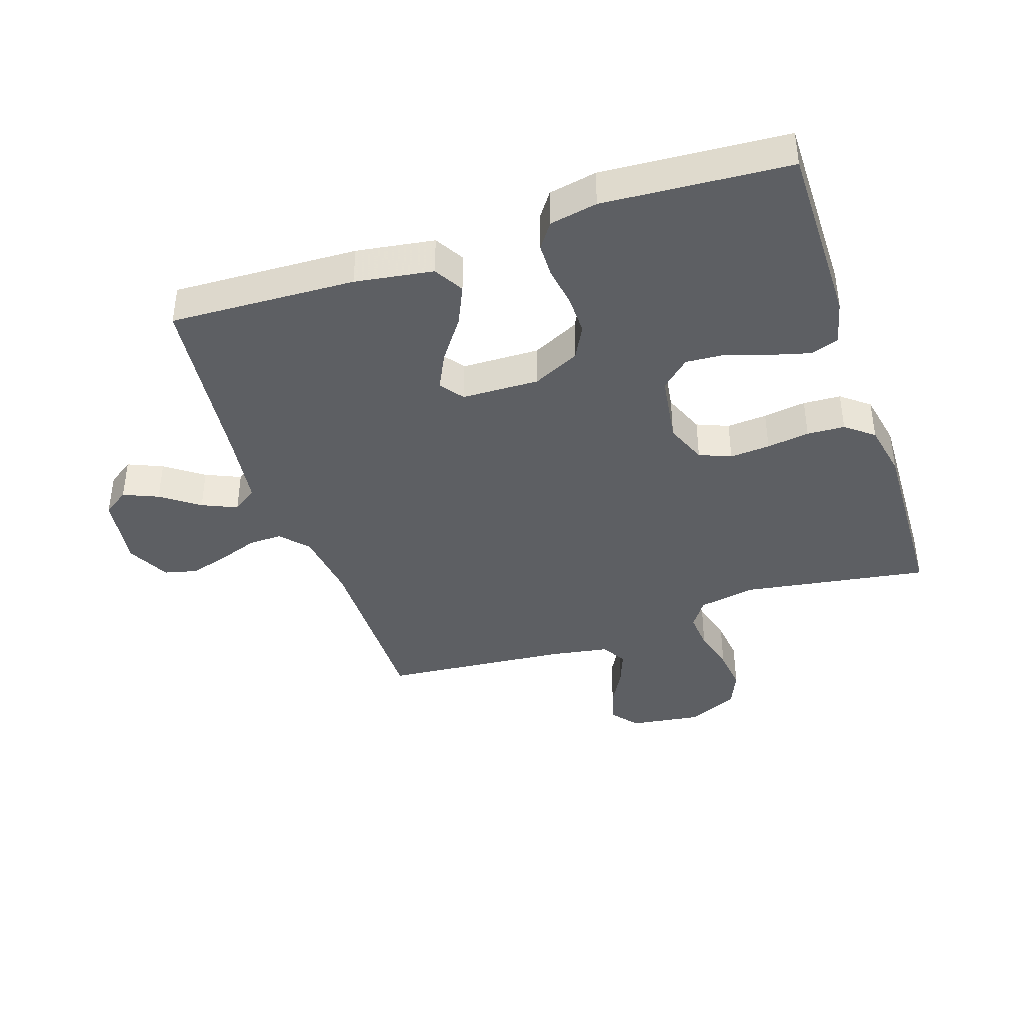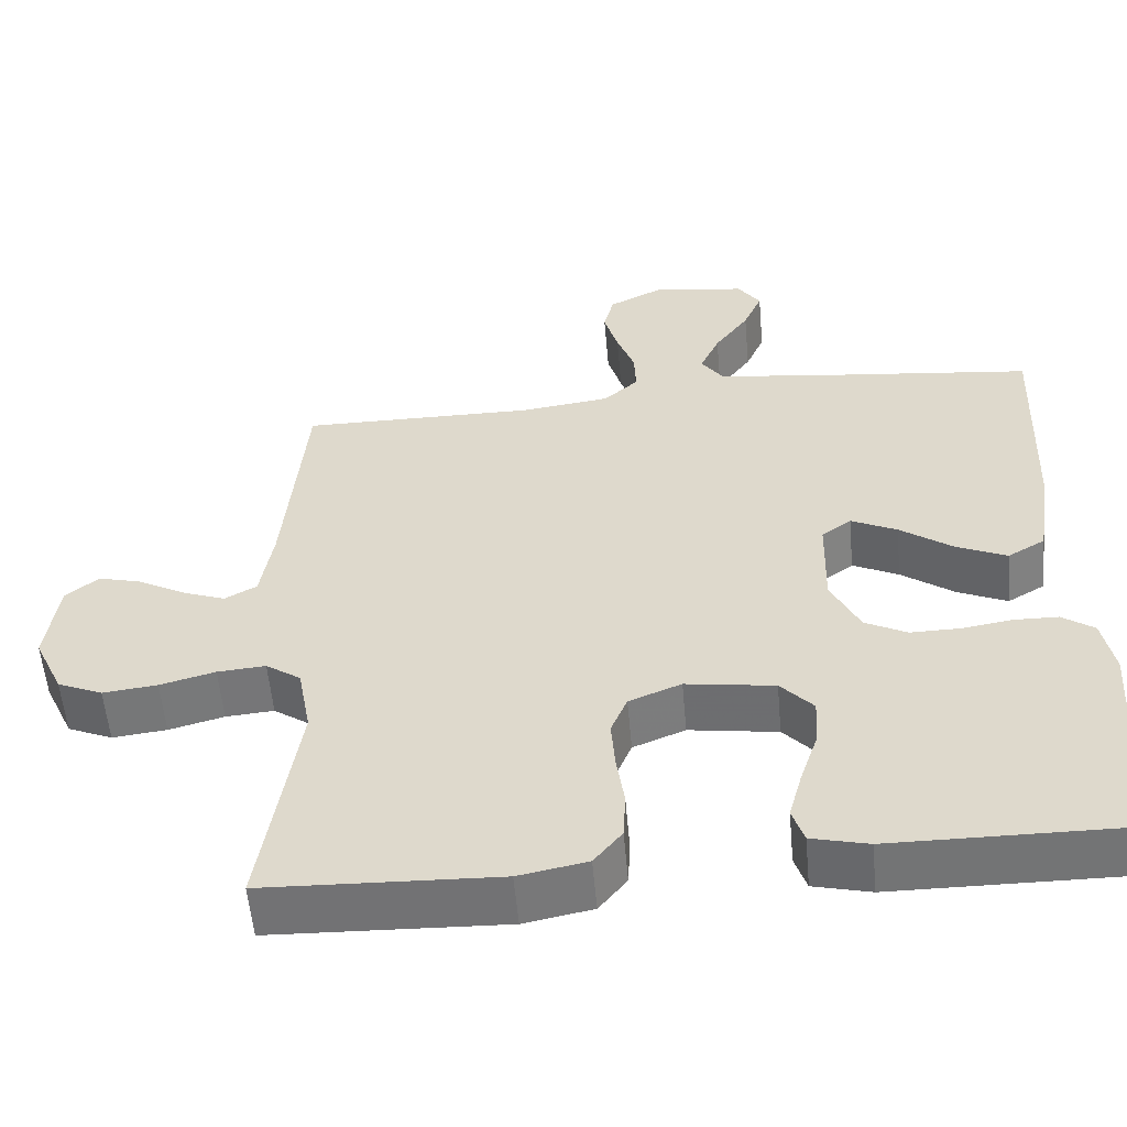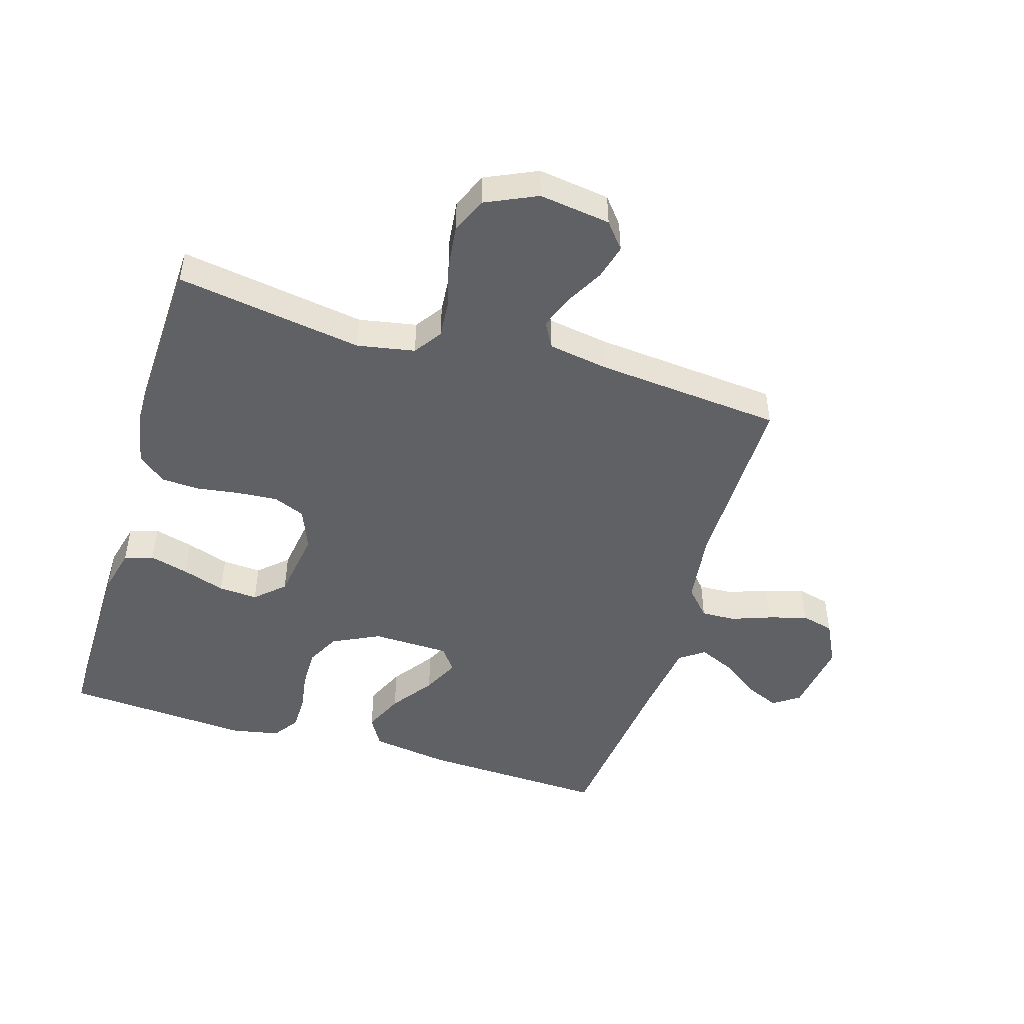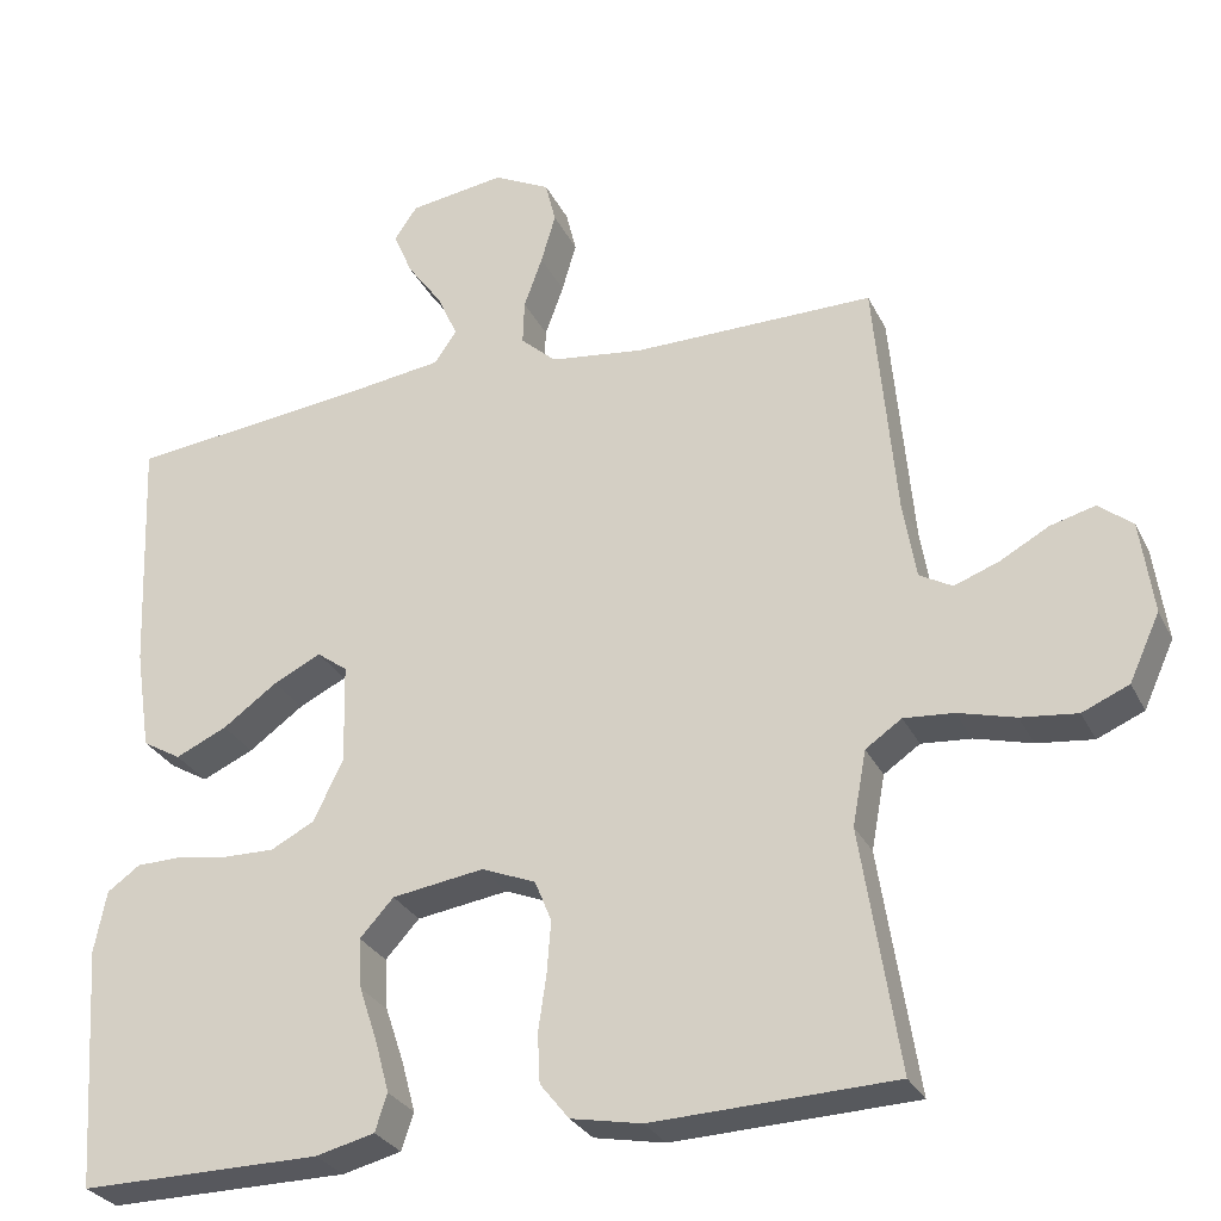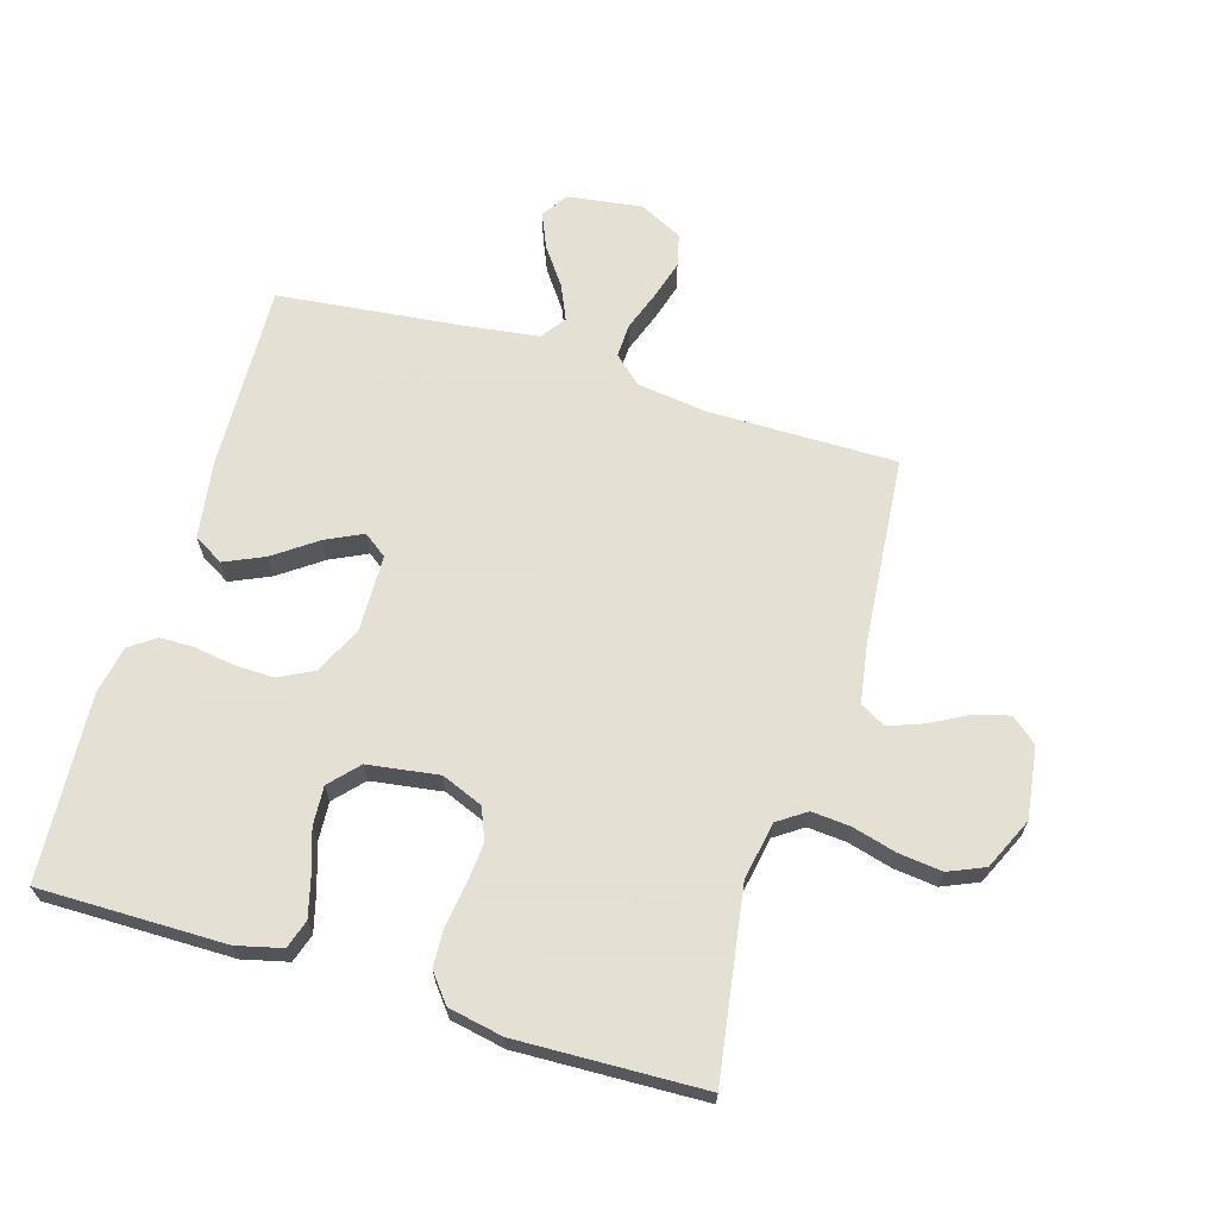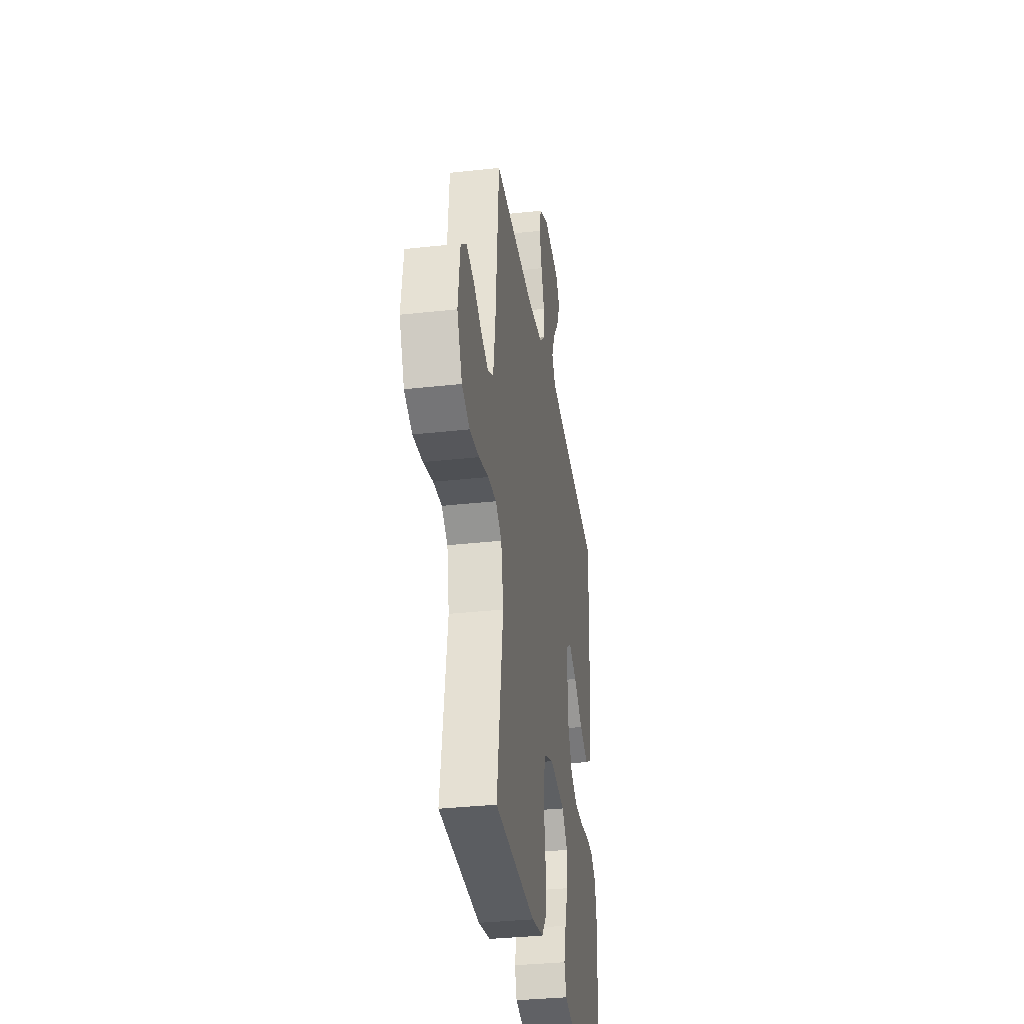
<metadata>
{"format":"obj","ext":"obj","renderer":"f3d","projection":"perspective","resolution":1024,"background":"white","views":[{"elev":-40.3,"azim":108.5,"up":"+Y"},{"elev":-56.1,"azim":5.1,"up":"+Z"},{"elev":-47.9,"azim":-106.8,"up":"+Y"},{"elev":-28.7,"azim":-158.0,"up":"+Z"},{"elev":66.2,"azim":-163.1,"up":"+Y"},{"elev":-33.9,"azim":-81.4,"up":"+Z"}]}
</metadata>
<code>
v 0.5 0.07 0.5
v 0.488 0.07 0.2
v 0.469 0.07 0.074
v 0.421 0.07 0.046
v 0.357 0.07 0.075
v 0.289 0.07 0.124
v 0.23 0.07 0.153
v 0.192 0.07 0.125
v 0.189 0.07 0
v 0.226 0.07 -0.076
v 0.28 0.07 -0.104
v 0.344 0.07 -0.103
v 0.408 0.07 -0.093
v 0.464 0.07 -0.094
v 0.505 0.07 -0.123
v 0.52 0.07 -0.2
v 0.5 0.07 -0.5
v 0.2 0.07 -0.498
v 0.127 0.07 -0.48
v 0.112 0.07 -0.434
v 0.129 0.07 -0.371
v 0.152 0.07 -0.302
v 0.156 0.07 -0.239
v 0.114 0.07 -0.193
v 0 0.07 -0.176
v -0.067 0.07 -0.203
v -0.088 0.07 -0.254
v -0.083 0.07 -0.319
v -0.073 0.07 -0.388
v -0.076 0.07 -0.449
v -0.112 0.07 -0.494
v -0.2 0.07 -0.511
v -0.5 0.07 -0.5
v -0.453 0.07 -0.2
v -0.47 0.07 -0.107
v -0.515 0.07 -0.076
v -0.577 0.07 -0.081
v -0.648 0.07 -0.1
v -0.718 0.07 -0.108
v -0.776 0.07 -0.083
v -0.814 0.07 0
v -0.798 0.07 0.115
v -0.756 0.07 0.149
v -0.7 0.07 0.134
v -0.64 0.07 0.101
v -0.584 0.07 0.08
v -0.543 0.07 0.103
v -0.527 0.07 0.2
v -0.5 0.07 0.5
v -0.2 0.07 0.498
v -0.084 0.07 0.513
v -0.04 0.07 0.553
v -0.042 0.07 0.608
v -0.065 0.07 0.672
v -0.083 0.07 0.734
v -0.07 0.07 0.787
v 0 0.07 0.822
v 0.119 0.07 0.805
v 0.148 0.07 0.763
v 0.124 0.07 0.707
v 0.08 0.07 0.646
v 0.055 0.07 0.59
v 0.083 0.07 0.55
v 0.2 0.07 0.534
v 0.5 0 0.5
v 0.488 0 0.2
v 0.469 0 0.074
v 0.421 0 0.046
v 0.357 0 0.075
v 0.289 0 0.124
v 0.23 0 0.153
v 0.192 0 0.125
v 0.189 0 0
v 0.226 0 -0.076
v 0.28 0 -0.104
v 0.344 0 -0.103
v 0.408 0 -0.093
v 0.464 0 -0.094
v 0.505 0 -0.123
v 0.52 0 -0.2
v 0.5 0 -0.5
v 0.2 0 -0.498
v 0.127 0 -0.48
v 0.112 0 -0.434
v 0.129 0 -0.371
v 0.152 0 -0.302
v 0.156 0 -0.239
v 0.114 0 -0.193
v 0 0 -0.176
v -0.067 0 -0.203
v -0.088 0 -0.254
v -0.083 0 -0.319
v -0.073 0 -0.388
v -0.076 0 -0.449
v -0.112 0 -0.494
v -0.2 0 -0.511
v -0.5 0 -0.5
v -0.453 0 -0.2
v -0.47 0 -0.107
v -0.515 0 -0.076
v -0.577 0 -0.081
v -0.648 0 -0.1
v -0.718 0 -0.108
v -0.776 0 -0.083
v -0.814 0 0
v -0.798 0 0.115
v -0.756 0 0.149
v -0.7 0 0.134
v -0.64 0 0.101
v -0.584 0 0.08
v -0.543 0 0.103
v -0.527 0 0.2
v -0.5 0 0.5
v -0.2 0 0.498
v -0.084 0 0.513
v -0.04 0 0.553
v -0.042 0 0.608
v -0.065 0 0.672
v -0.083 0 0.734
v -0.07 0 0.787
v 0 0 0.822
v 0.119 0 0.805
v 0.148 0 0.763
v 0.124 0 0.707
v 0.08 0 0.646
v 0.055 0 0.59
v 0.083 0 0.55
v 0.2 0 0.534
f 58 59 60 61
f 58 61 62
f 57 58 62
f 56 57 62
f 53 54 55 56
f 53 56 62
f 52 53 62 63
f 48 49 50
f 47 48 50 51
f 42 43 44 45
f 42 45 46
f 41 42 46
f 40 41 46
f 37 38 39 40
f 36 37 40 46
f 35 36 46 47
f 31 32 33 34
f 31 34 35
f 28 29 30 31
f 27 28 31 35
f 26 27 35 47
f 19 20 21 22
f 17 18 19 22
f 17 22 23
f 16 17 23 24
f 12 13 14 15
f 11 12 15 16
f 3 4 5 6
f 3 6 7
f 64 1 2 3
f 64 3 7
f 51 52 63 64
f 51 64 7 8
f 25 26 47 51
f 25 51 8 9
f 11 16 24 25
f 10 11 25
f 9 10 25
f 125 124 123 122
f 126 125 122
f 126 122 121
f 126 121 120
f 120 119 118 117
f 126 120 117
f 127 126 117 116
f 114 113 112
f 115 114 112 111
f 109 108 107 106
f 110 109 106
f 110 106 105
f 110 105 104
f 104 103 102 101
f 110 104 101 100
f 111 110 100 99
f 98 97 96 95
f 99 98 95
f 95 94 93 92
f 99 95 92 91
f 111 99 91 90
f 86 85 84 83
f 86 83 82 81
f 87 86 81
f 88 87 81 80
f 79 78 77 76
f 80 79 76 75
f 70 69 68 67
f 71 70 67
f 67 66 65 128
f 71 67 128
f 128 127 116 115
f 72 71 128 115
f 115 111 90 89
f 73 72 115 89
f 89 88 80 75
f 89 75 74
f 89 74 73
f 1 65 66 2
f 2 66 67 3
f 3 67 68 4
f 4 68 69 5
f 5 69 70 6
f 6 70 71 7
f 7 71 72 8
f 8 72 73 9
f 9 73 74 10
f 10 74 75 11
f 11 75 76 12
f 12 76 77 13
f 13 77 78 14
f 14 78 79 15
f 15 79 80 16
f 16 80 81 17
f 17 81 82 18
f 18 82 83 19
f 19 83 84 20
f 20 84 85 21
f 21 85 86 22
f 22 86 87 23
f 23 87 88 24
f 24 88 89 25
f 25 89 90 26
f 26 90 91 27
f 27 91 92 28
f 28 92 93 29
f 29 93 94 30
f 30 94 95 31
f 31 95 96 32
f 32 96 97 33
f 33 97 98 34
f 34 98 99 35
f 35 99 100 36
f 36 100 101 37
f 37 101 102 38
f 38 102 103 39
f 39 103 104 40
f 40 104 105 41
f 41 105 106 42
f 42 106 107 43
f 43 107 108 44
f 44 108 109 45
f 45 109 110 46
f 46 110 111 47
f 47 111 112 48
f 48 112 113 49
f 49 113 114 50
f 50 114 115 51
f 51 115 116 52
f 52 116 117 53
f 53 117 118 54
f 54 118 119 55
f 55 119 120 56
f 56 120 121 57
f 57 121 122 58
f 58 122 123 59
f 59 123 124 60
f 60 124 125 61
f 61 125 126 62
f 62 126 127 63
f 63 127 128 64
f 64 128 65 1

</code>
